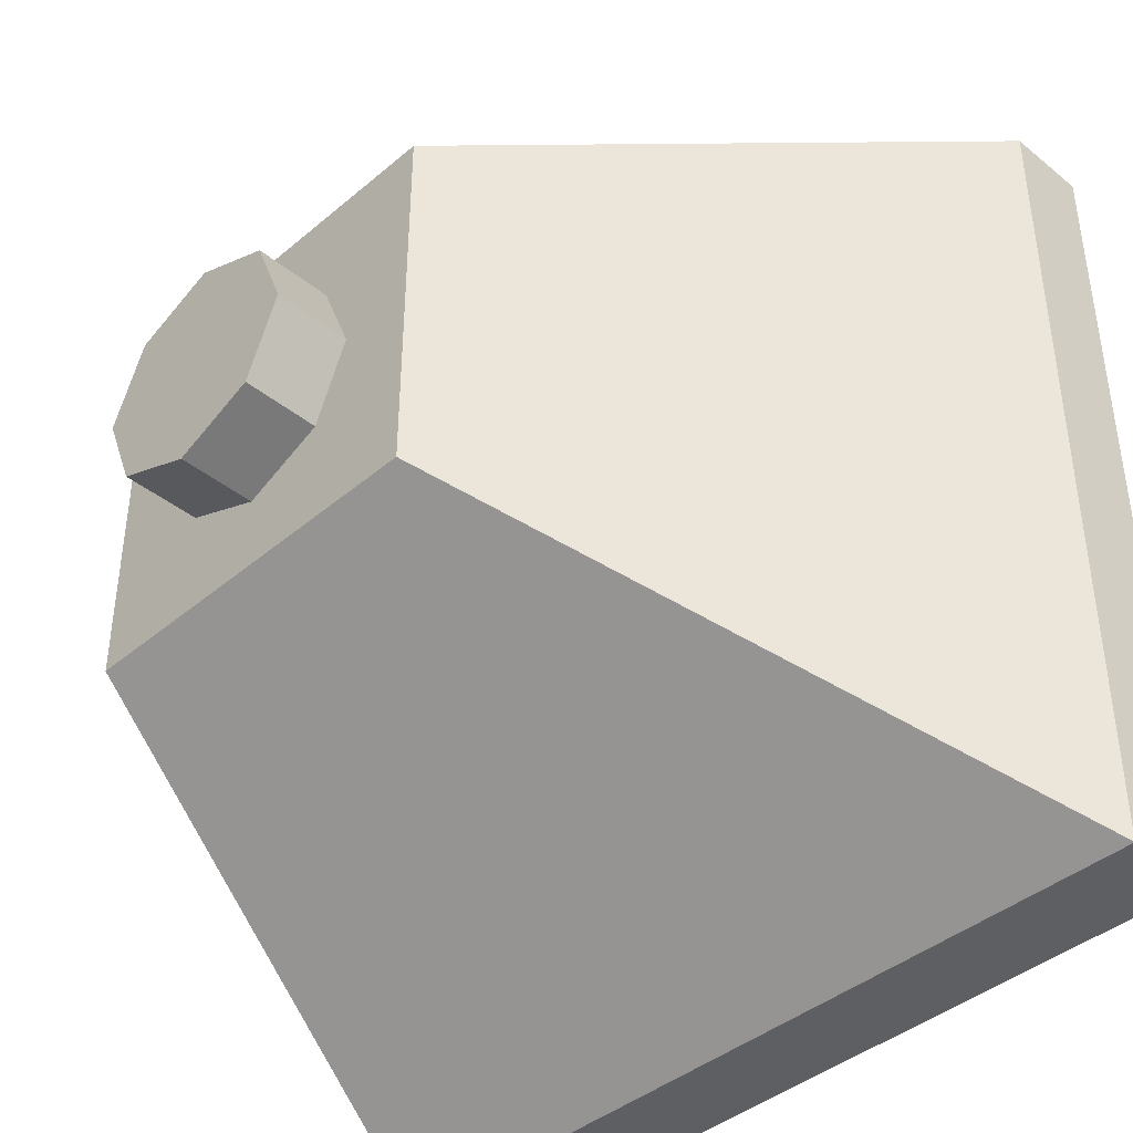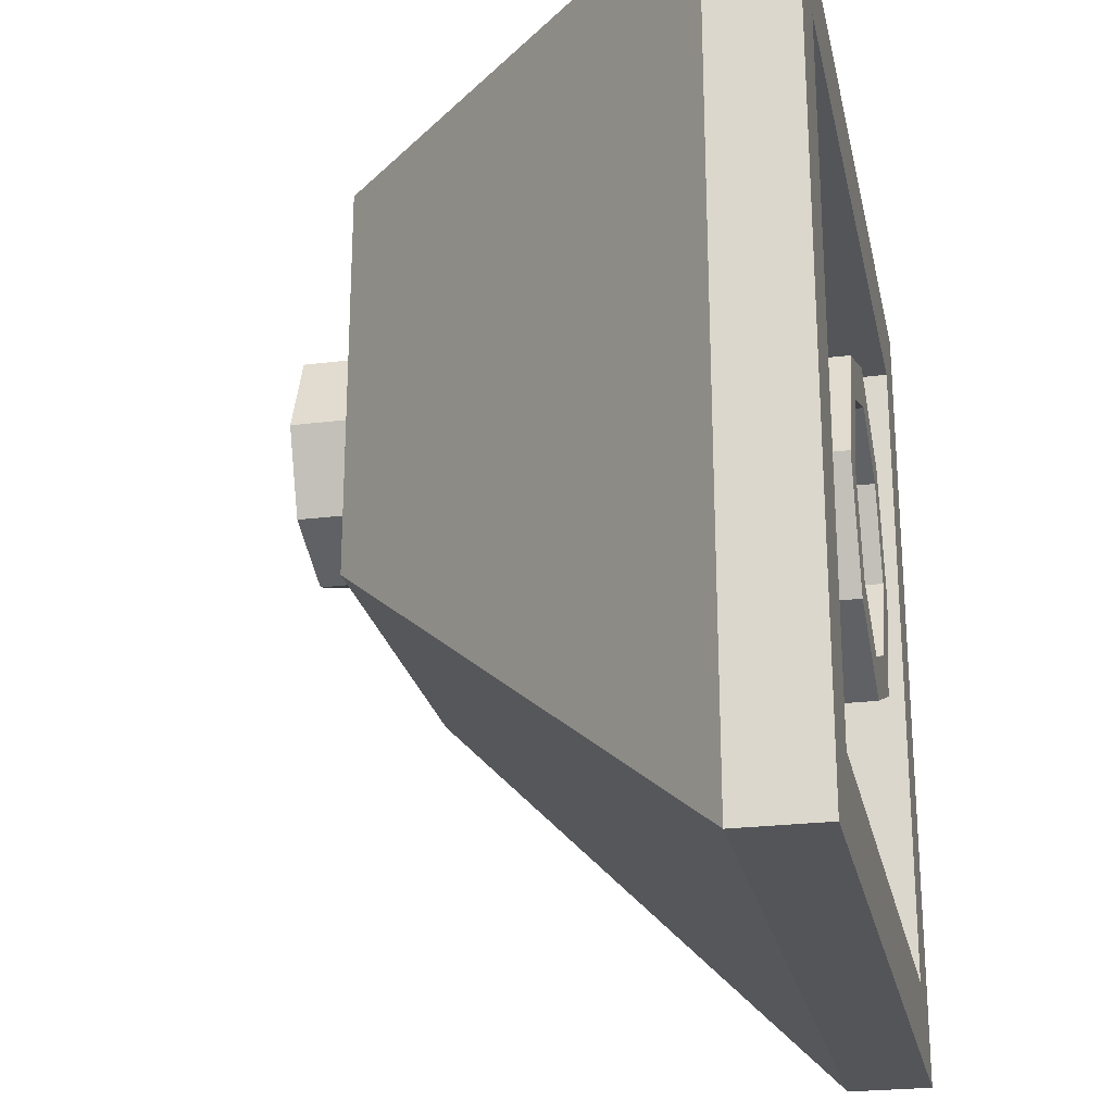
<metadata>
{"format":"obj","ext":"obj","renderer":"f3d","projection":"perspective","resolution":1024,"background":"white","views":[{"elev":-41.2,"azim":45.6,"up":"+Z"},{"elev":-24.2,"azim":101.7,"up":"+Z"}]}
</metadata>
<code>
v 0.7121 1.2 -0.2879
v 0.8 1.2 -0.5
v 0.8 1 -0.5
v 0.7121 1 -0.2879
v 0.5 1.2 -0.2
v 0.7121 1.2 -0.2879
v 0.7121 1 -0.2879
v 0.5 1 -0.2
v 0.2879 1.2 -0.2879
v 0.5 1.2 -0.2
v 0.5 1 -0.2
v 0.2879 1 -0.2879
v 0.2 1.2 -0.5
v 0.2879 1.2 -0.2879
v 0.2879 1 -0.2879
v 0.2 1 -0.5
v 0.2879 1.2 -0.7121
v 0.2 1.2 -0.5
v 0.2 1 -0.5
v 0.2879 1 -0.7121
v 0.5 1.2 -0.8
v 0.2879 1.2 -0.7121
v 0.2879 1 -0.7121
v 0.5 1 -0.8
v 0.7121 1.2 -0.7121
v 0.5 1.2 -0.8
v 0.5 1 -0.8
v 0.7121 1 -0.7121
v 0.8 1.2 -0.5
v 0.7121 1.2 -0.7121
v 0.7121 1 -0.7121
v 0.8 1 -0.5
v 0.7828 1.2 -0.2172
v 0.9 1.2 -0.5
v 0.9 1 -0.5
v 0.7828 1 -0.2172
v 0.5 1.2 -0.1
v 0.7828 1.2 -0.2172
v 0.7828 1 -0.2172
v 0.5 1 -0.1
v 0.2172 1.2 -0.2172
v 0.5 1.2 -0.1
v 0.5 1 -0.1
v 0.2172 1 -0.2172
v 0.1 1.2 -0.5
v 0.2172 1.2 -0.2172
v 0.2172 1 -0.2172
v 0.1 1 -0.5
v 0.2172 1.2 -0.7828
v 0.1 1.2 -0.5
v 0.1 1 -0.5
v 0.2172 1 -0.7828
v 0.5 1.2 -0.9
v 0.2172 1.2 -0.7828
v 0.2172 1 -0.7828
v 0.5 1 -0.9
v 0.7828 1.2 -0.7828
v 0.5 1.2 -0.9
v 0.5 1 -0.9
v 0.7828 1 -0.7828
v 0.9 1.2 -0.5
v 0.7828 1.2 -0.7828
v 0.7828 1 -0.7828
v 0.9 1 -0.5
v 0.9 1.2 -0.5
v 0.7828 1.2 -0.2172
v 0.7121 1.2 -0.2879
v 0.8 1.2 -0.5
v 0.7828 1.2 -0.2172
v 0.5 1.2 -0.1
v 0.5 1.2 -0.2
v 0.7121 1.2 -0.2879
v 0.5 1.2 -0.1
v 0.2172 1.2 -0.2172
v 0.2879 1.2 -0.2879
v 0.5 1.2 -0.2
v 0.2172 1.2 -0.2172
v 0.1 1.2 -0.5
v 0.2 1.2 -0.5
v 0.2879 1.2 -0.2879
v 0.1 1.2 -0.5
v 0.2172 1.2 -0.7828
v 0.2879 1.2 -0.7121
v 0.2 1.2 -0.5
v 0.2172 1.2 -0.7828
v 0.5 1.2 -0.9
v 0.5 1.2 -0.8
v 0.2879 1.2 -0.7121
v 0.5 1.2 -0.9
v 0.7828 1.2 -0.7828
v 0.7121 1.2 -0.7121
v 0.5 1.2 -0.8
v 0.7828 1.2 -0.7828
v 0.9 1.2 -0.5
v 0.8 1.2 -0.5
v 0.7121 1.2 -0.7121
v 0.2879 0.5 -0.7121
v 0.5 0.5 -0.8
v 0.2879 0.4121 -0.7121
v 0.2 0.5 -0.5
v 0.2879 0.5 -0.7121
v 0.2879 0.4121 -0.7121
v 0.2 0.2 -0.5
v 0.8 0.5 -0.5
v 0.7772 0.4772 -0.6148
v 0.7772 0.5 -0.6148
v 0.7772 0.4772 -0.6148
v 0.7121 0.4121 -0.7121
v 0.7121 0.5 -0.7121
v 0.7772 0.5 -0.6148
v 0.5 0.5 -0.8
v 0.6148 0.4772 -0.7772
v 0.6148 0.5 -0.7772
v 0.6148 0.4772 -0.7772
v 0.7121 0.4121 -0.7121
v 0.7121 0.5 -0.7121
v 0.6148 0.5 -0.7772
v 0.7121 0.5 -0.2879
v 0.8 0.5 -0.5
v 0.7121 0.4121 -0.2879
v 0.5 0.5 -0.2
v 0.7121 0.5 -0.2879
v 0.7121 0.4121 -0.2879
v 0.5 0.2 -0.2
v 0.2879 0.2 -0.2879
v 0.2 0.2 -0.5
v 0.2 1 -0.5
v 0.2879 1 -0.2879
v 0.5 0.2 -0.2
v 0.2879 0.2 -0.2879
v 0.2879 1 -0.2879
v 0.5 1 -0.2
v 0.2026 0.5 -0.5392
v 0.2 0.5 -0.5
v 0.2 1 -0.5
v 0.2026 1 -0.5392
v 0.2102 0.5 -0.5776
v 0.2026 0.5 -0.5392
v 0.2026 1 -0.5392
v 0.2102 1 -0.5776
v 0.2228 0.5 -0.6148
v 0.2102 0.5 -0.5776
v 0.2102 1 -0.5776
v 0.2228 1 -0.6148
v 0.2402 0.5 -0.65
v 0.2228 0.5 -0.6148
v 0.2228 1 -0.6148
v 0.2402 1 -0.65
v 0.262 0.5 -0.6826
v 0.2402 0.5 -0.65
v 0.2402 1 -0.65
v 0.262 1 -0.6826
v 0.2879 0.5 -0.7121
v 0.262 0.5 -0.6826
v 0.262 1 -0.6826
v 0.2879 1 -0.7121
v 0.3174 0.5 -0.738
v 0.2879 0.5 -0.7121
v 0.2879 1 -0.7121
v 0.3174 1 -0.738
v 0.35 0.5 -0.7598
v 0.3174 0.5 -0.738
v 0.3174 1 -0.738
v 0.35 1 -0.7598
v 0.3852 0.5 -0.7772
v 0.35 0.5 -0.7598
v 0.35 1 -0.7598
v 0.3852 1 -0.7772
v 0.4224 0.5 -0.7898
v 0.3852 0.5 -0.7772
v 0.3852 1 -0.7772
v 0.4224 1 -0.7898
v 0.4608 0.5 -0.7974
v 0.4224 0.5 -0.7898
v 0.4224 1 -0.7898
v 0.4608 1 -0.7974
v 0.5 0.5 -0.8
v 0.4608 0.5 -0.7974
v 0.4608 1 -0.7974
v 0.5 1 -0.8
v 0.5392 0.5 -0.7974
v 0.5 0.5 -0.8
v 0.5 1 -0.8
v 0.5392 1 -0.7974
v 0.5776 0.5 -0.7898
v 0.5392 0.5 -0.7974
v 0.5392 1 -0.7974
v 0.5776 1 -0.7898
v 0.6148 0.5 -0.7772
v 0.5776 0.5 -0.7898
v 0.5776 1 -0.7898
v 0.6148 1 -0.7772
v 0.65 0.5 -0.7598
v 0.6148 0.5 -0.7772
v 0.6148 1 -0.7772
v 0.65 1 -0.7598
v 0.6826 0.5 -0.738
v 0.65 0.5 -0.7598
v 0.65 1 -0.7598
v 0.6826 1 -0.738
v 0.7121 0.5 -0.7121
v 0.6826 0.5 -0.738
v 0.6826 1 -0.738
v 0.7121 1 -0.7121
v 0.738 0.5 -0.6826
v 0.7121 0.5 -0.7121
v 0.7121 1 -0.7121
v 0.738 1 -0.6826
v 0.7598 0.5 -0.65
v 0.738 0.5 -0.6826
v 0.738 1 -0.6826
v 0.7598 1 -0.65
v 0.7772 0.5 -0.6148
v 0.7598 0.5 -0.65
v 0.7598 1 -0.65
v 0.7772 1 -0.6148
v 0.7898 0.5 -0.5776
v 0.7772 0.5 -0.6148
v 0.7772 1 -0.6148
v 0.7898 1 -0.5776
v 0.7974 0.5 -0.5392
v 0.7898 0.5 -0.5776
v 0.7898 1 -0.5776
v 0.7974 1 -0.5392
v 0.8 0.5 -0.5
v 0.7974 0.5 -0.5392
v 0.7974 1 -0.5392
v 0.8 1 -0.5
v 0.7974 0.5 -0.4608
v 0.8 0.5 -0.5
v 0.8 1 -0.5
v 0.7974 1 -0.4608
v 0.7898 0.5 -0.4224
v 0.7974 0.5 -0.4608
v 0.7974 1 -0.4608
v 0.7898 1 -0.4224
v 0.7772 0.5 -0.3852
v 0.7898 0.5 -0.4224
v 0.7898 1 -0.4224
v 0.7772 1 -0.3852
v 0.7598 0.5 -0.35
v 0.7772 0.5 -0.3852
v 0.7772 1 -0.3852
v 0.7598 1 -0.35
v 0.738 0.5 -0.3174
v 0.7598 0.5 -0.35
v 0.7598 1 -0.35
v 0.738 1 -0.3174
v 0.7121 0.5 -0.2879
v 0.738 0.5 -0.3174
v 0.738 1 -0.3174
v 0.7121 1 -0.2879
v 0.6826 0.5 -0.262
v 0.7121 0.5 -0.2879
v 0.7121 1 -0.2879
v 0.6826 1 -0.262
v 0.65 0.5 -0.2402
v 0.6826 0.5 -0.262
v 0.6826 1 -0.262
v 0.65 1 -0.2402
v 0.6148 0.5 -0.2228
v 0.65 0.5 -0.2402
v 0.65 1 -0.2402
v 0.6148 1 -0.2228
v 0.5776 0.5 -0.2102
v 0.6148 0.5 -0.2228
v 0.6148 1 -0.2228
v 0.5776 1 -0.2102
v 0.5392 0.5 -0.2026
v 0.5776 0.5 -0.2102
v 0.5776 1 -0.2102
v 0.5392 1 -0.2026
v 0.5 0.5 -0.2
v 0.5392 0.5 -0.2026
v 0.5392 1 -0.2026
v 0.5 1 -0.2
v 0.2172 0.6 -0.7828
v 0.5 0.6 -0.9
v 0.2172 0.4828 -0.7828
v 0.1 0.6 -0.5
v 0.2172 0.6 -0.7828
v 0.2172 0.4828 -0.7828
v 0.1 0.2 -0.5
v 0.9 0.6 -0.5
v 0.8696 0.5696 -0.6531
v 0.8696 0.6 -0.6531
v 0.8696 0.5696 -0.6531
v 0.7828 0.4828 -0.7828
v 0.7828 0.6 -0.7828
v 0.8696 0.6 -0.6531
v 0.5 0.6 -0.9
v 0.6531 0.5696 -0.8696
v 0.6531 0.6 -0.8696
v 0.6531 0.5696 -0.8696
v 0.7828 0.4828 -0.7828
v 0.7828 0.6 -0.7828
v 0.6531 0.6 -0.8696
v 0.7828 0.6 -0.2172
v 0.9 0.6 -0.5
v 0.7828 0.4828 -0.2172
v 0.5 0.6 -0.1
v 0.7828 0.6 -0.2172
v 0.7828 0.4828 -0.2172
v 0.5 0.2 -0.1
v 0.2172 0.2 -0.2172
v 0.1 0.2 -0.5
v 0.1 1 -0.5
v 0.2172 1 -0.2172
v 0.5 0.2 -0.1
v 0.2172 0.2 -0.2172
v 0.2172 1 -0.2172
v 0.5 1 -0.1
v 0.1034 0.6 -0.5522
v 0.1 0.6 -0.5
v 0.1 1 -0.5
v 0.1034 1 -0.5522
v 0.1136 0.6 -0.6035
v 0.1034 0.6 -0.5522
v 0.1034 1 -0.5522
v 0.1136 1 -0.6035
v 0.1304 0.6 -0.6531
v 0.1136 0.6 -0.6035
v 0.1136 1 -0.6035
v 0.1304 1 -0.6531
v 0.1536 0.6 -0.7
v 0.1304 0.6 -0.6531
v 0.1304 1 -0.6531
v 0.1536 1 -0.7
v 0.1826 0.6 -0.7435
v 0.1536 0.6 -0.7
v 0.1536 1 -0.7
v 0.1826 1 -0.7435
v 0.2172 0.6 -0.7828
v 0.1826 0.6 -0.7435
v 0.1826 1 -0.7435
v 0.2172 1 -0.7828
v 0.2565 0.6 -0.8174
v 0.2172 0.6 -0.7828
v 0.2172 1 -0.7828
v 0.2565 1 -0.8174
v 0.3 0.6 -0.8464
v 0.2565 0.6 -0.8174
v 0.2565 1 -0.8174
v 0.3 1 -0.8464
v 0.3469 0.6 -0.8696
v 0.3 0.6 -0.8464
v 0.3 1 -0.8464
v 0.3469 1 -0.8696
v 0.3965 0.6 -0.8864
v 0.3469 0.6 -0.8696
v 0.3469 1 -0.8696
v 0.3965 1 -0.8864
v 0.4478 0.6 -0.8966
v 0.3965 0.6 -0.8864
v 0.3965 1 -0.8864
v 0.4478 1 -0.8966
v 0.5 0.6 -0.9
v 0.4478 0.6 -0.8966
v 0.4478 1 -0.8966
v 0.5 1 -0.9
v 0.5522 0.6 -0.8966
v 0.5 0.6 -0.9
v 0.5 1 -0.9
v 0.5522 1 -0.8966
v 0.6035 0.6 -0.8864
v 0.5522 0.6 -0.8966
v 0.5522 1 -0.8966
v 0.6035 1 -0.8864
v 0.6531 0.6 -0.8696
v 0.6035 0.6 -0.8864
v 0.6035 1 -0.8864
v 0.6531 1 -0.8696
v 0.7 0.6 -0.8464
v 0.6531 0.6 -0.8696
v 0.6531 1 -0.8696
v 0.7 1 -0.8464
v 0.7435 0.6 -0.8174
v 0.7 0.6 -0.8464
v 0.7 1 -0.8464
v 0.7435 1 -0.8174
v 0.7828 0.6 -0.7828
v 0.7435 0.6 -0.8174
v 0.7435 1 -0.8174
v 0.7828 1 -0.7828
v 0.8174 0.6 -0.7435
v 0.7828 0.6 -0.7828
v 0.7828 1 -0.7828
v 0.8174 1 -0.7435
v 0.8464 0.6 -0.7
v 0.8174 0.6 -0.7435
v 0.8174 1 -0.7435
v 0.8464 1 -0.7
v 0.8696 0.6 -0.6531
v 0.8464 0.6 -0.7
v 0.8464 1 -0.7
v 0.8696 1 -0.6531
v 0.8864 0.6 -0.6035
v 0.8696 0.6 -0.6531
v 0.8696 1 -0.6531
v 0.8864 1 -0.6035
v 0.8966 0.6 -0.5522
v 0.8864 0.6 -0.6035
v 0.8864 1 -0.6035
v 0.8966 1 -0.5522
v 0.9 0.6 -0.5
v 0.8966 0.6 -0.5522
v 0.8966 1 -0.5522
v 0.9 1 -0.5
v 0.8966 0.6 -0.4478
v 0.9 0.6 -0.5
v 0.9 1 -0.5
v 0.8966 1 -0.4478
v 0.8864 0.6 -0.3965
v 0.8966 0.6 -0.4478
v 0.8966 1 -0.4478
v 0.8864 1 -0.3965
v 0.8696 0.6 -0.3469
v 0.8864 0.6 -0.3965
v 0.8864 1 -0.3965
v 0.8696 1 -0.3469
v 0.8464 0.6 -0.3
v 0.8696 0.6 -0.3469
v 0.8696 1 -0.3469
v 0.8464 1 -0.3
v 0.8174 0.6 -0.2565
v 0.8464 0.6 -0.3
v 0.8464 1 -0.3
v 0.8174 1 -0.2565
v 0.7828 0.6 -0.2172
v 0.8174 0.6 -0.2565
v 0.8174 1 -0.2565
v 0.7828 1 -0.2172
v 0.7435 0.6 -0.1826
v 0.7828 0.6 -0.2172
v 0.7828 1 -0.2172
v 0.7435 1 -0.1826
v 0.7 0.6 -0.1536
v 0.7435 0.6 -0.1826
v 0.7435 1 -0.1826
v 0.7 1 -0.1536
v 0.6531 0.6 -0.1304
v 0.7 0.6 -0.1536
v 0.7 1 -0.1536
v 0.6531 1 -0.1304
v 0.6035 0.6 -0.1136
v 0.6531 0.6 -0.1304
v 0.6531 1 -0.1304
v 0.6035 1 -0.1136
v 0.5522 0.6 -0.1034
v 0.6035 0.6 -0.1136
v 0.6035 1 -0.1136
v 0.5522 1 -0.1034
v 0.5 0.6 -0.1
v 0.5522 0.6 -0.1034
v 0.5522 1 -0.1034
v 0.5 1 -0.1
v 1.5 1.2 0.5
v 1.3 1.2 0.3
v -0.3 1.2 0.3
v -0.5 1.2 0.5
v -0.5 1.2 0.5
v -0.3 1.2 0.3
v -0.3 1.2 -1.3
v -0.5 1.2 -1.5
v -0.5 1.2 -1.5
v -0.3 1.2 -1.3
v 1.3 1.2 -1.3
v 1.5 1.2 -1.5
v 1.5 1.2 -1.5
v 1.3 1.2 -1.3
v 1.3 1.2 0.3
v 1.5 1.2 0.5
v 0.5 0.2 -0.5
v -0.3 0.2 -0.5
v -0.3 0.2 0.3
v 0.5 0.2 0.3
v 0.5 0 -0.5
v 0.5 0 0.5
v -0.5 0 0.5
v -0.5 0 -0.5
v 1.3 1 -1.3
v 1.3 1 0.3
v 1.3 1.2 0.3
v 1.3 1.2 -1.3
v 1.3 1 -1.3
v 1.3 1.2 -1.3
v -0.3 1.2 -1.3
v -0.3 1 -1.3
v 1.5 1 -1.5
v 1.5 1.2 -1.5
v 1.5 1.2 0.5
v 1.5 1 0.5
v 1.5 1 -1.5
v -0.5 1 -1.5
v -0.5 1.2 -1.5
v 1.5 1.2 -1.5
v 0.5 0.2 -0.5
v 1.3 1 -1.3
v -0.3 1 -1.3
v -0.3 0.2 -0.5
v -0.3 0.2 -0.5
v -0.3 1 -1.3
v -0.3 1.2 -1.3
v -0.3 0.2 -0.5
v -0.3 1.2 -1.3
v -0.3 1.2 0.3
v -0.3 0.2 0.3
v -0.3 0.2 0.3
v -0.3 1.2 0.3
v 1.3 1.2 0.3
v 0.5 0.2 0.3
v 0.5 0.2 0.3
v 1.3 1.2 0.3
v 1.3 1 0.3
v 0.5 0.2 0.3
v 1.3 1 0.3
v 1.3 1 -1.3
v 0.5 0.2 -0.5
v 0.5 0 -0.5
v -0.5 0 -0.5
v -0.5 1 -1.5
v 1.5 1 -1.5
v -0.5 0 -0.5
v -0.5 1.2 -1.5
v -0.5 1 -1.5
v -0.5 0 -0.5
v -0.5 0 0.5
v -0.5 1.2 0.5
v -0.5 1.2 -1.5
v -0.5 0 0.5
v 0.5 0 0.5
v 1.5 1.2 0.5
v -0.5 1.2 0.5
v 0.5 0 0.5
v 1.5 1 0.5
v 1.5 1.2 0.5
v 0.5 0 0.5
v 0.5 0 -0.5
v 1.5 1 -1.5
v 1.5 1 0.5
v 0.2121 0 0.2121
v 0.3 0 0
v 0.3 -0.2 0
v 0.2121 -0.2 0.2121
v 0 0 0.3
v 0.2121 0 0.2121
v 0.2121 -0.2 0.2121
v 0 -0.2 0.3
v -0.2121 0 0.2121
v 0 0 0.3
v 0 -0.2 0.3
v -0.2121 -0.2 0.2121
v -0.3 0 0
v -0.2121 0 0.2121
v -0.2121 -0.2 0.2121
v -0.3 -0.2 0
v -0.2121 0 -0.2121
v -0.3 0 0
v -0.3 -0.2 0
v -0.2121 -0.2 -0.2121
v 0 0 -0.3
v -0.2121 0 -0.2121
v -0.2121 -0.2 -0.2121
v 0 -0.2 -0.3
v 0.2121 0 -0.2121
v 0 0 -0.3
v 0 -0.2 -0.3
v 0.2121 -0.2 -0.2121
v 0.3 0 0
v 0.2121 0 -0.2121
v 0.2121 -0.2 -0.2121
v 0.3 -0.2 0
v 0 -0.2 0
v 0.3 -0.2 0
v 0.2121 -0.2 0.2121
v 0 -0.2 0
v 0.2121 -0.2 0.2121
v 0 -0.2 0.3
v 0 -0.2 0
v 0 -0.2 0.3
v -0.2121 -0.2 0.2121
v 0 -0.2 0
v -0.2121 -0.2 0.2121
v -0.3 -0.2 0
v 0 -0.2 0
v -0.3 -0.2 0
v -0.2121 -0.2 -0.2121
v 0 -0.2 0
v -0.2121 -0.2 -0.2121
v 0 -0.2 -0.3
v 0 -0.2 0
v 0 -0.2 -0.3
v 0.2121 -0.2 -0.2121
v 0 -0.2 0
v 0.2121 -0.2 -0.2121
v 0.3 -0.2 0
g mesh1688482
f 1 2 3
f 3 4 1
f 5 6 7
f 7 8 5
f 9 10 11
f 11 12 9
f 13 14 15
f 15 16 13
f 17 18 19
f 19 20 17
f 21 22 23
f 23 24 21
f 25 26 27
f 27 28 25
f 29 30 31
f 31 32 29
g mesh1688484
f 33 35 34
f 35 33 36
f 37 39 38
f 39 37 40
f 41 43 42
f 43 41 44
f 45 47 46
f 47 45 48
f 49 51 50
f 51 49 52
f 53 55 54
f 55 53 56
f 57 59 58
f 59 57 60
f 61 63 62
f 63 61 64
g mesh1688486
f 65 67 66
f 67 65 68
f 69 71 70
f 71 69 72
f 73 75 74
f 75 73 76
f 77 79 78
f 79 77 80
f 81 83 82
f 83 81 84
f 85 87 86
f 87 85 88
f 89 91 90
f 91 89 92
f 93 95 94
f 95 93 96
g mesh1688495
f 97 99 98
f 100 102 101
f 102 100 103
g mesh1688497
f 104 106 105
f 107 109 108
f 109 107 110
g mesh1688499
f 111 112 113
f 114 115 116
f 116 117 114
g mesh1688501
f 118 119 120
f 121 122 123
f 123 124 121
g mesh1688503
f 125 126 127
f 127 128 125
f 129 130 131
f 131 132 129
g mesh1688505
f 133 135 134
f 135 133 136
f 137 139 138
f 139 137 140
f 141 143 142
f 143 141 144
f 145 147 146
f 147 145 148
f 149 151 150
f 151 149 152
f 153 155 154
f 155 153 156
f 157 159 158
f 159 157 160
f 161 163 162
f 163 161 164
f 165 167 166
f 167 165 168
f 169 171 170
f 171 169 172
f 173 175 174
f 175 173 176
f 177 179 178
f 179 177 180
f 181 183 182
f 183 181 184
f 185 187 186
f 187 185 188
f 189 191 190
f 191 189 192
f 193 195 194
f 195 193 196
f 197 199 198
f 199 197 200
f 201 203 202
f 203 201 204
f 205 207 206
f 207 205 208
f 209 211 210
f 211 209 212
f 213 215 214
f 215 213 216
f 217 219 218
f 219 217 220
f 221 223 222
f 223 221 224
f 225 227 226
f 227 225 228
f 229 231 230
f 231 229 232
f 233 235 234
f 235 233 236
f 237 239 238
f 239 237 240
f 241 243 242
f 243 241 244
f 245 247 246
f 247 245 248
f 249 251 250
f 251 249 252
f 253 255 254
f 255 253 256
f 257 259 258
f 259 257 260
f 261 263 262
f 263 261 264
f 265 267 266
f 267 265 268
f 269 271 270
f 271 269 272
f 273 275 274
f 275 273 276
g mesh1688507
f 277 278 279
f 280 281 282
f 282 283 280
g mesh1688509
f 284 285 286
f 287 288 289
f 289 290 287
g mesh1688511
f 291 293 292
f 294 296 295
f 296 294 297
g mesh1688513
f 298 300 299
f 301 303 302
f 303 301 304
g mesh1688515
f 305 307 306
f 307 305 308
f 309 311 310
f 311 309 312
g mesh1688517
f 313 314 315
f 315 316 313
f 317 318 319
f 319 320 317
f 321 322 323
f 323 324 321
f 325 326 327
f 327 328 325
f 329 330 331
f 331 332 329
f 333 334 335
f 335 336 333
f 337 338 339
f 339 340 337
f 341 342 343
f 343 344 341
f 345 346 347
f 347 348 345
f 349 350 351
f 351 352 349
f 353 354 355
f 355 356 353
f 357 358 359
f 359 360 357
f 361 362 363
f 363 364 361
f 365 366 367
f 367 368 365
f 369 370 371
f 371 372 369
f 373 374 375
f 375 376 373
f 377 378 379
f 379 380 377
f 381 382 383
f 383 384 381
f 385 386 387
f 387 388 385
f 389 390 391
f 391 392 389
f 393 394 395
f 395 396 393
f 397 398 399
f 399 400 397
f 401 402 403
f 403 404 401
f 405 406 407
f 407 408 405
f 409 410 411
f 411 412 409
f 413 414 415
f 415 416 413
f 417 418 419
f 419 420 417
f 421 422 423
f 423 424 421
f 425 426 427
f 427 428 425
f 429 430 431
f 431 432 429
f 433 434 435
f 435 436 433
f 437 438 439
f 439 440 437
f 441 442 443
f 443 444 441
f 445 446 447
f 447 448 445
f 449 450 451
f 451 452 449
f 453 454 455
f 455 456 453
f 457 458 459
f 459 460 457
f 461 462 463
f 463 464 461
f 465 466 467
f 467 468 465
f 469 470 471
f 471 472 469
f 473 474 475
f 475 476 473
f 477 478 479
f 479 480 477
f 481 482 483
f 483 484 481
f 485 486 487
f 487 488 485
f 489 490 491
f 491 492 489
f 493 494 495
f 495 496 493
f 497 498 499
f 499 500 497
f 501 502 503
f 504 505 506
f 506 507 504
f 508 509 510
f 510 511 508
f 512 513 514
f 515 516 517
f 517 518 515
f 519 520 521
f 521 522 519
f 523 524 525
f 526 527 528
f 528 529 526
f 530 531 532
f 532 533 530
f 534 535 536
f 537 538 539
f 539 540 537
g mesh1688522
f 541 543 542
f 543 541 544
f 545 547 546
f 547 545 548
f 549 551 550
f 551 549 552
f 553 555 554
f 555 553 556
f 557 559 558
f 559 557 560
f 561 563 562
f 563 561 564
f 565 567 566
f 567 565 568
f 569 571 570
f 571 569 572
g mesh1688524
f 573 574 575
f 576 577 578
f 579 580 581
f 582 583 584
f 585 586 587
f 588 589 590
f 591 592 593
f 594 595 596

</code>
